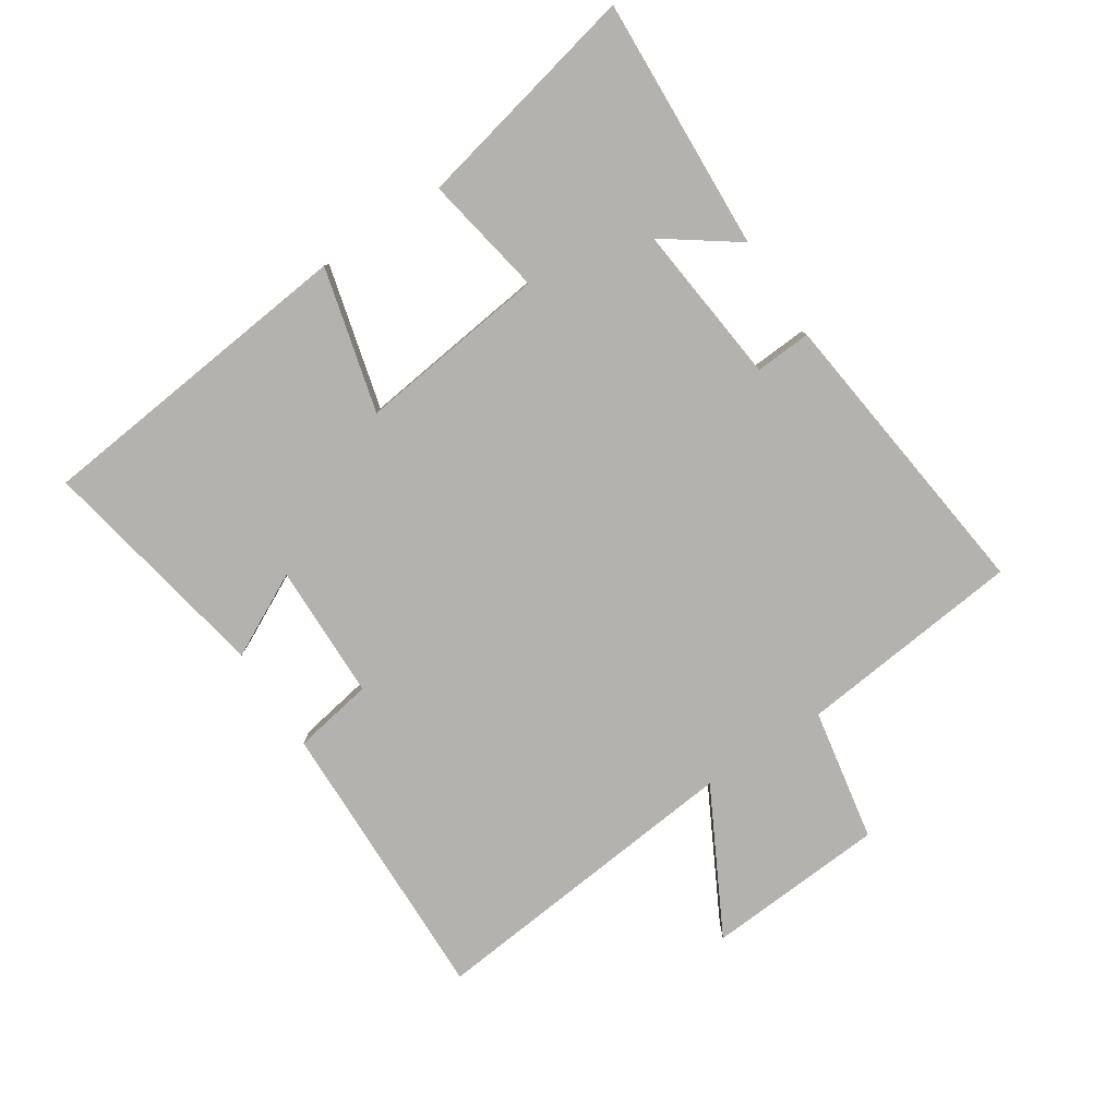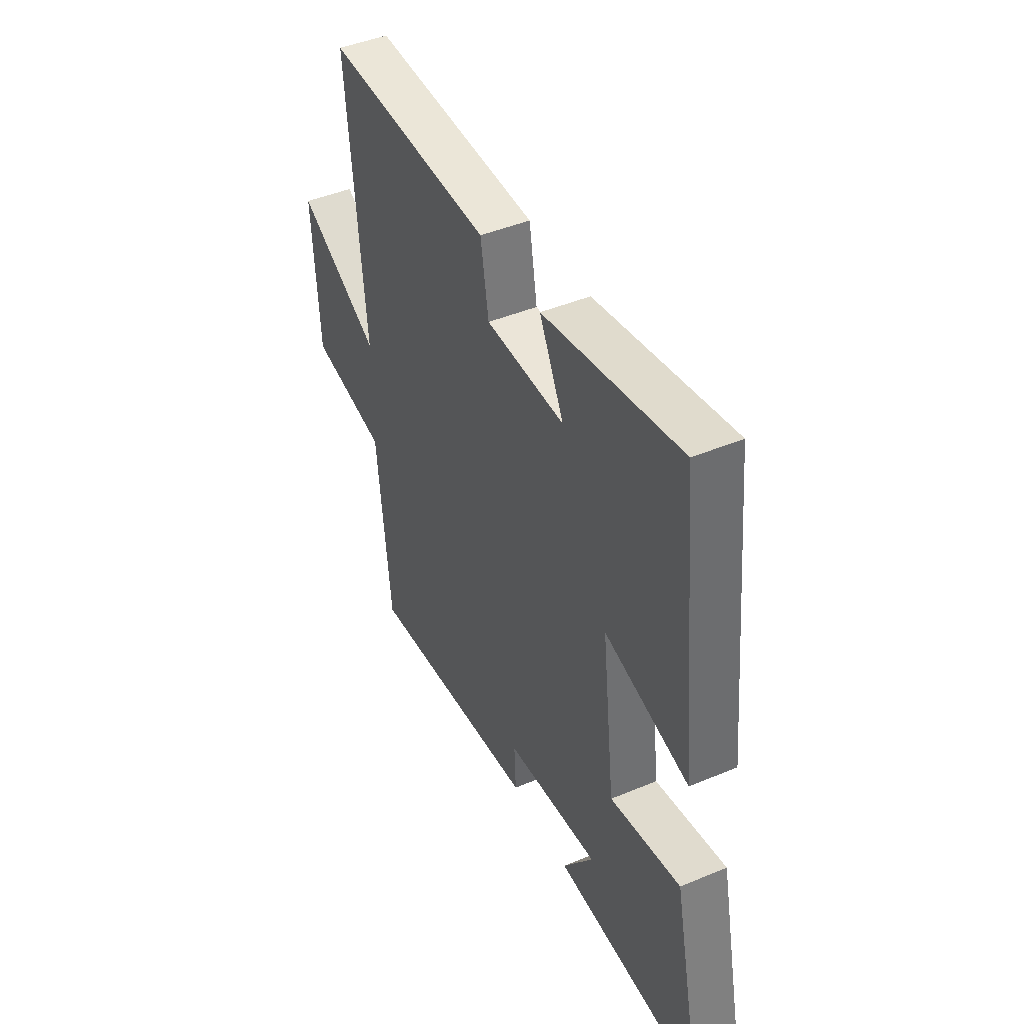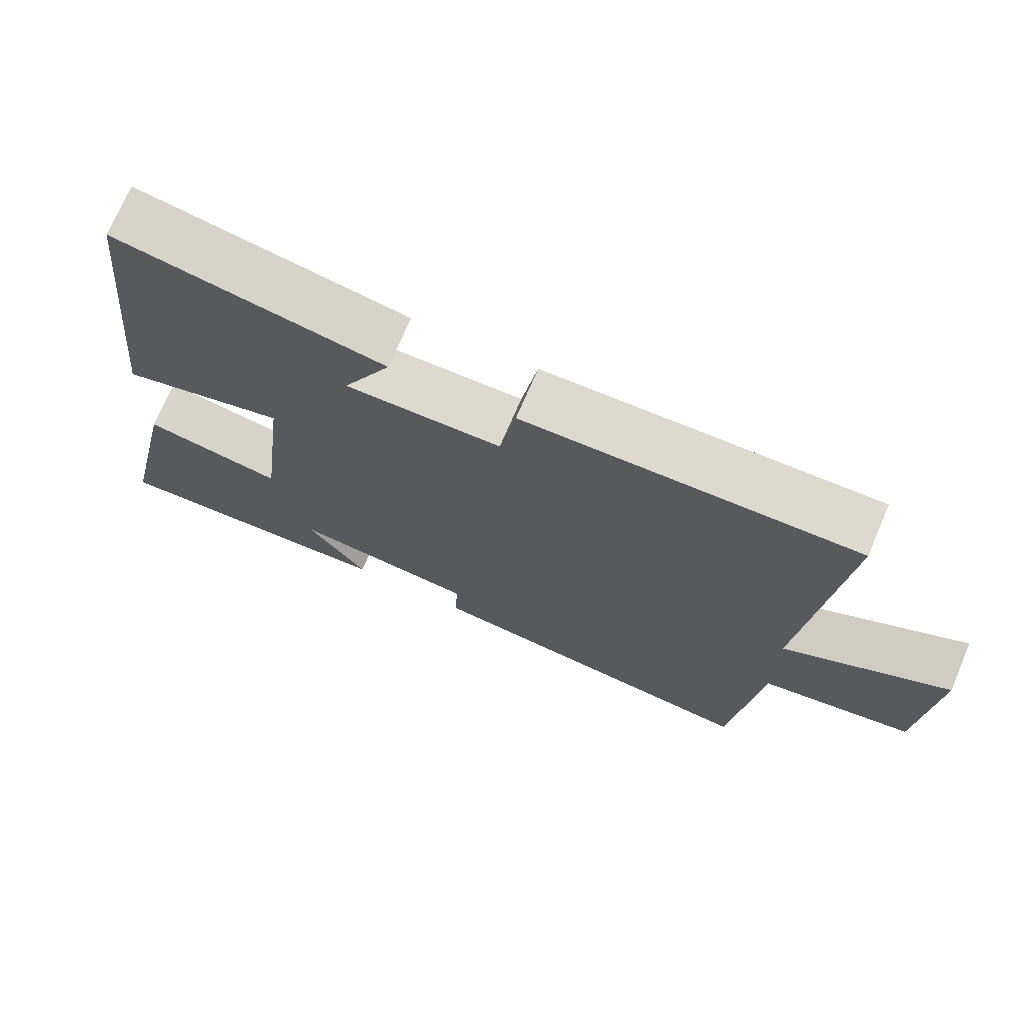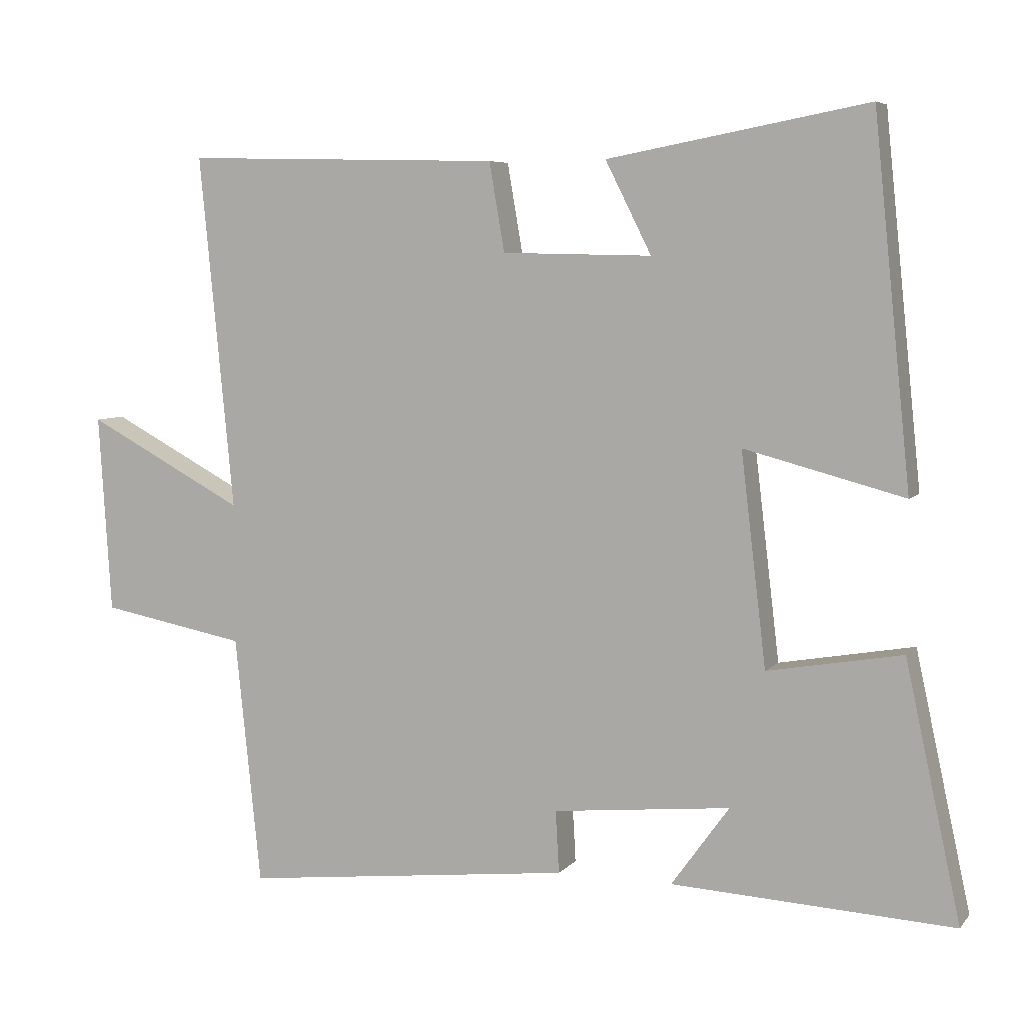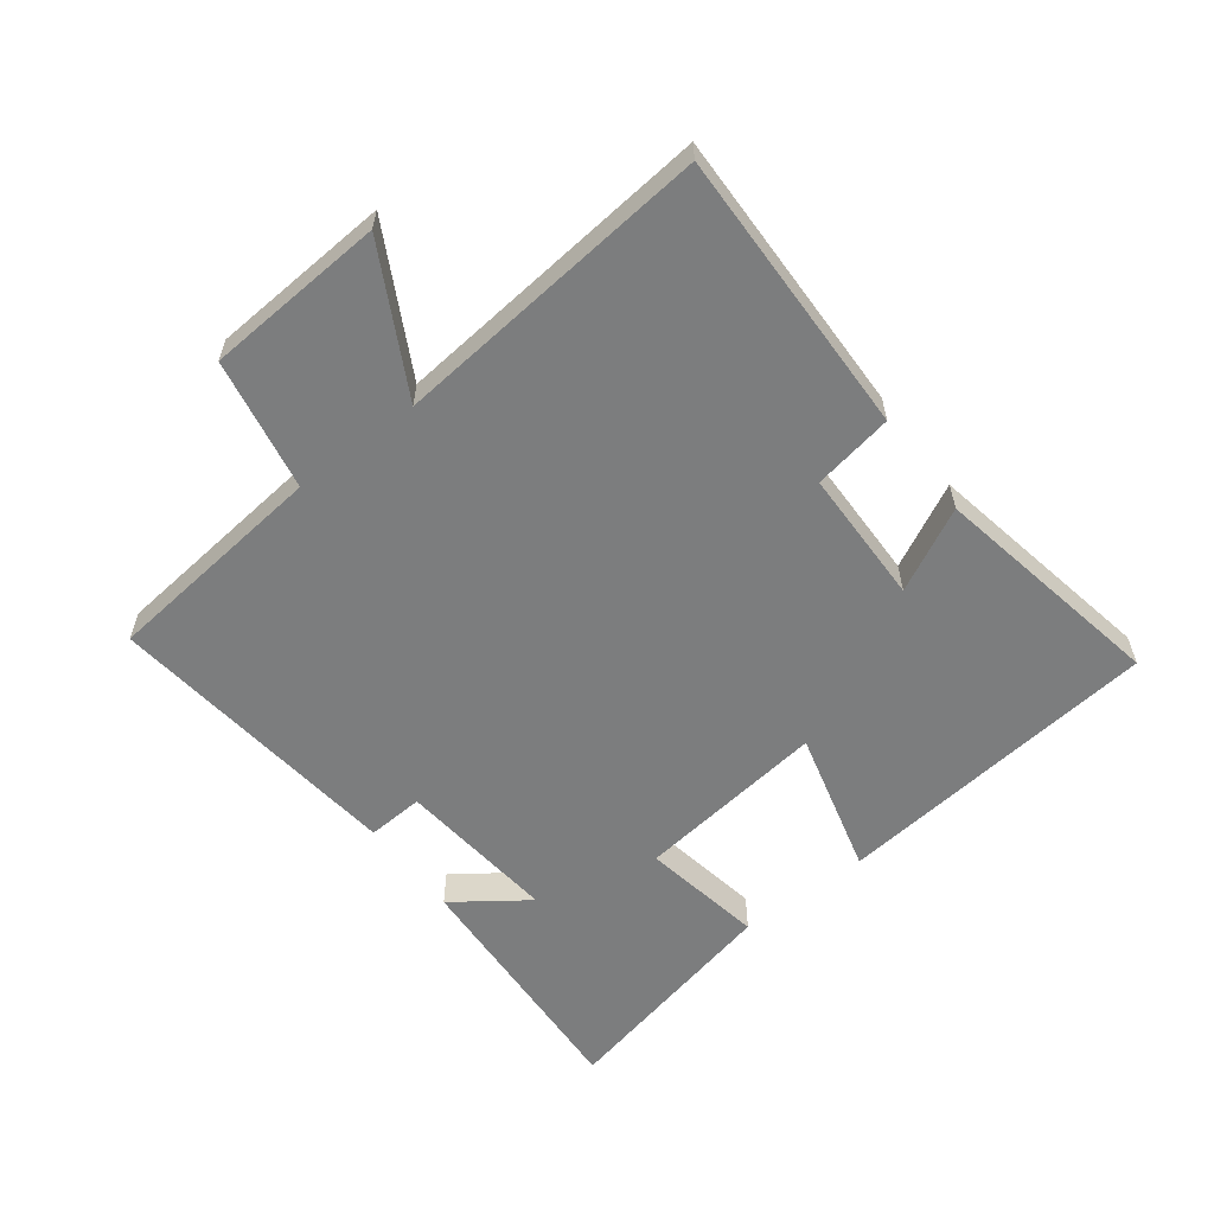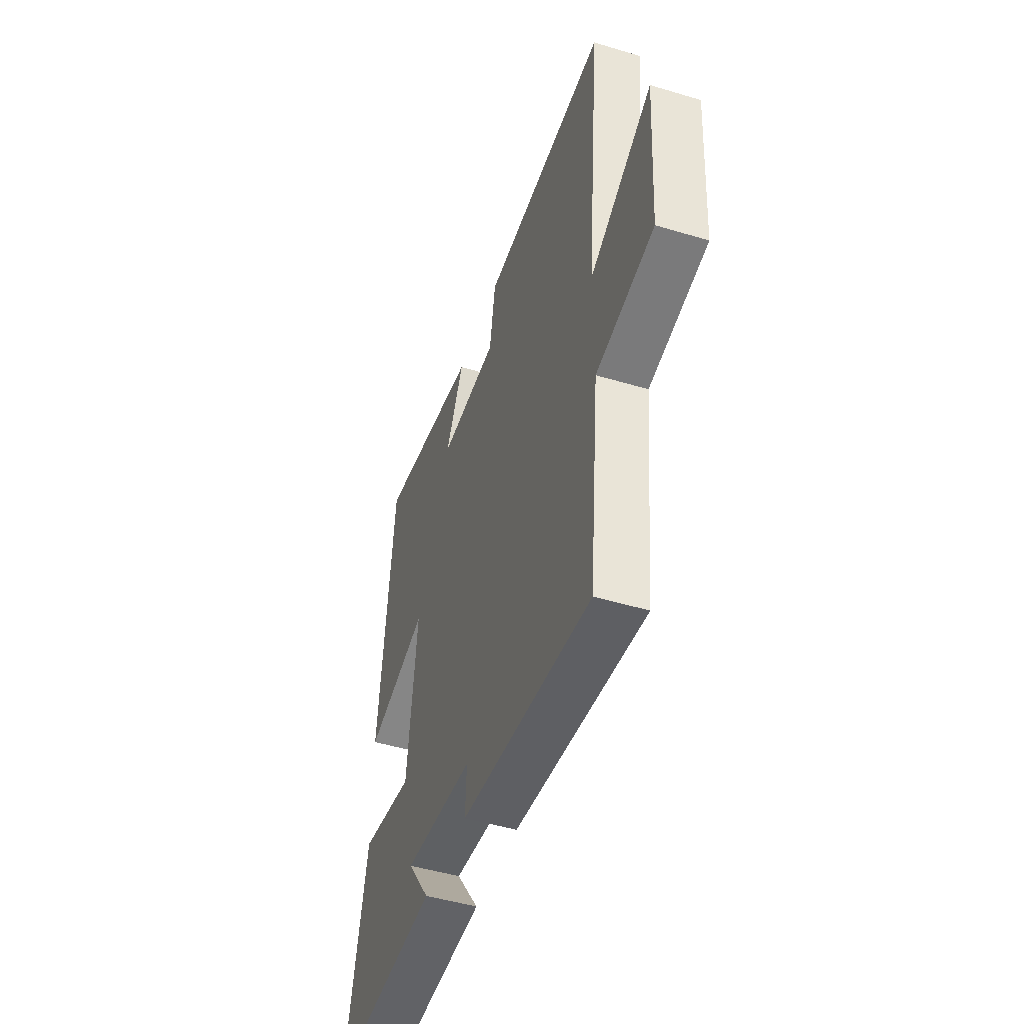
<metadata>
{"format":"obj","ext":"obj","renderer":"f3d","projection":"perspective","resolution":1024,"background":"white","views":[{"elev":-79.7,"azim":123.5,"up":"+Y"},{"elev":44.6,"azim":64.0,"up":"+Z"},{"elev":72.0,"azim":-156.9,"up":"+Z"},{"elev":6.2,"azim":21.2,"up":"+Z"},{"elev":-59.0,"azim":-52.6,"up":"+Y"},{"elev":-47.8,"azim":-108.7,"up":"+Z"}]}
</metadata>
<code>
v 0.579 0.07 -0.521
v 0.177 0.07 -0.5
v 0.26 0.07 -0.385
v 0.006 0.07 -0.411
v 0.011 0.07 -0.5
v -0.463 0.07 -0.554
v -0.5 0.07 -0.198
v -0.709 0.07 -0.159
v -0.727 0.07 0.125
v -0.5 0.07 0.004
v -0.549 0.07 0.511
v -0.094 0.07 0.5
v -0.072 0.07 0.373
v 0.142 0.07 0.369
v 0.076 0.07 0.5
v 0.447 0.07 0.569
v 0.5 0.07 0.051
v 0.272 0.07 0.111
v 0.308 0.07 -0.191
v 0.5 0.07 -0.157
v 0.579 0 -0.521
v 0.177 0 -0.5
v 0.26 0 -0.385
v 0.006 0 -0.411
v 0.011 0 -0.5
v -0.463 0 -0.554
v -0.5 0 -0.198
v -0.709 0 -0.159
v -0.727 0 0.125
v -0.5 0 0.004
v -0.549 0 0.511
v -0.094 0 0.5
v -0.072 0 0.373
v 0.142 0 0.369
v 0.076 0 0.5
v 0.447 0 0.569
v 0.5 0 0.051
v 0.272 0 0.111
v 0.308 0 -0.191
v 0.5 0 -0.157
f 19 20 1
f 15 16 17 18
f 14 15 18
f 13 14 18 19
f 10 11 12 13
f 10 13 19
f 7 8 9 10
f 4 5 6 7
f 3 4 7 10
f 1 2 3
f 1 3 10 19
f 21 40 39
f 38 37 36 35
f 38 35 34
f 39 38 34 33
f 33 32 31 30
f 39 33 30
f 30 29 28 27
f 27 26 25 24
f 30 27 24 23
f 23 22 21
f 39 30 23 21
f 1 21 22 2
f 2 22 23 3
f 3 23 24 4
f 4 24 25 5
f 5 25 26 6
f 6 26 27 7
f 7 27 28 8
f 8 28 29 9
f 9 29 30 10
f 10 30 31 11
f 11 31 32 12
f 12 32 33 13
f 13 33 34 14
f 14 34 35 15
f 15 35 36 16
f 16 36 37 17
f 17 37 38 18
f 18 38 39 19
f 19 39 40 20
f 20 40 21 1

</code>
